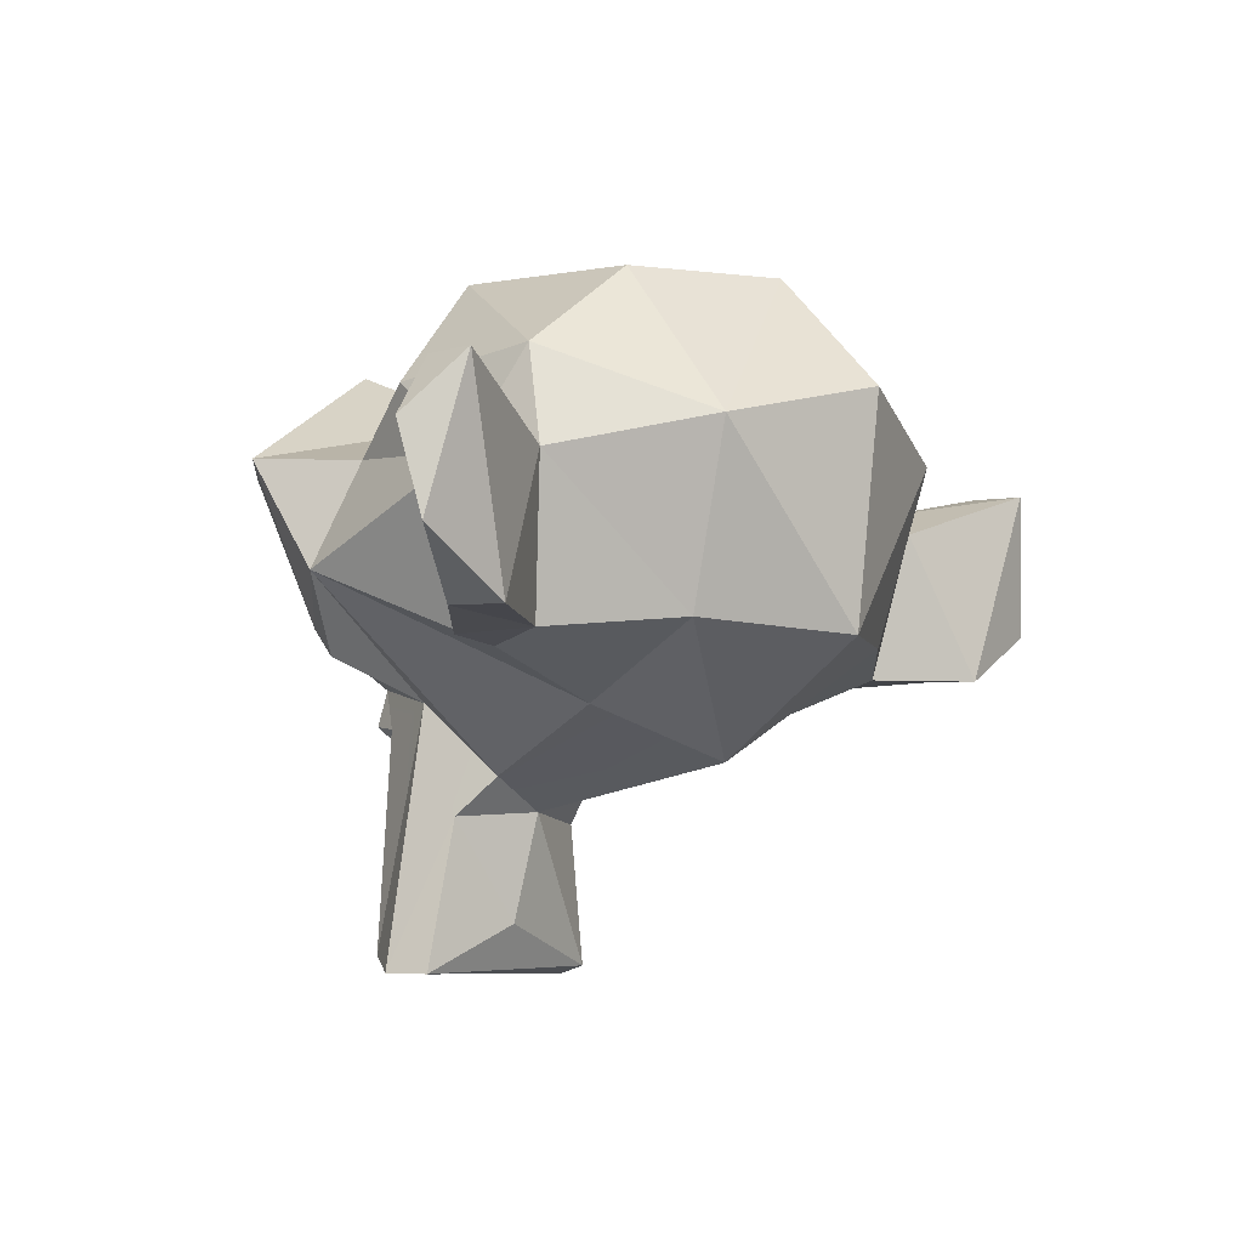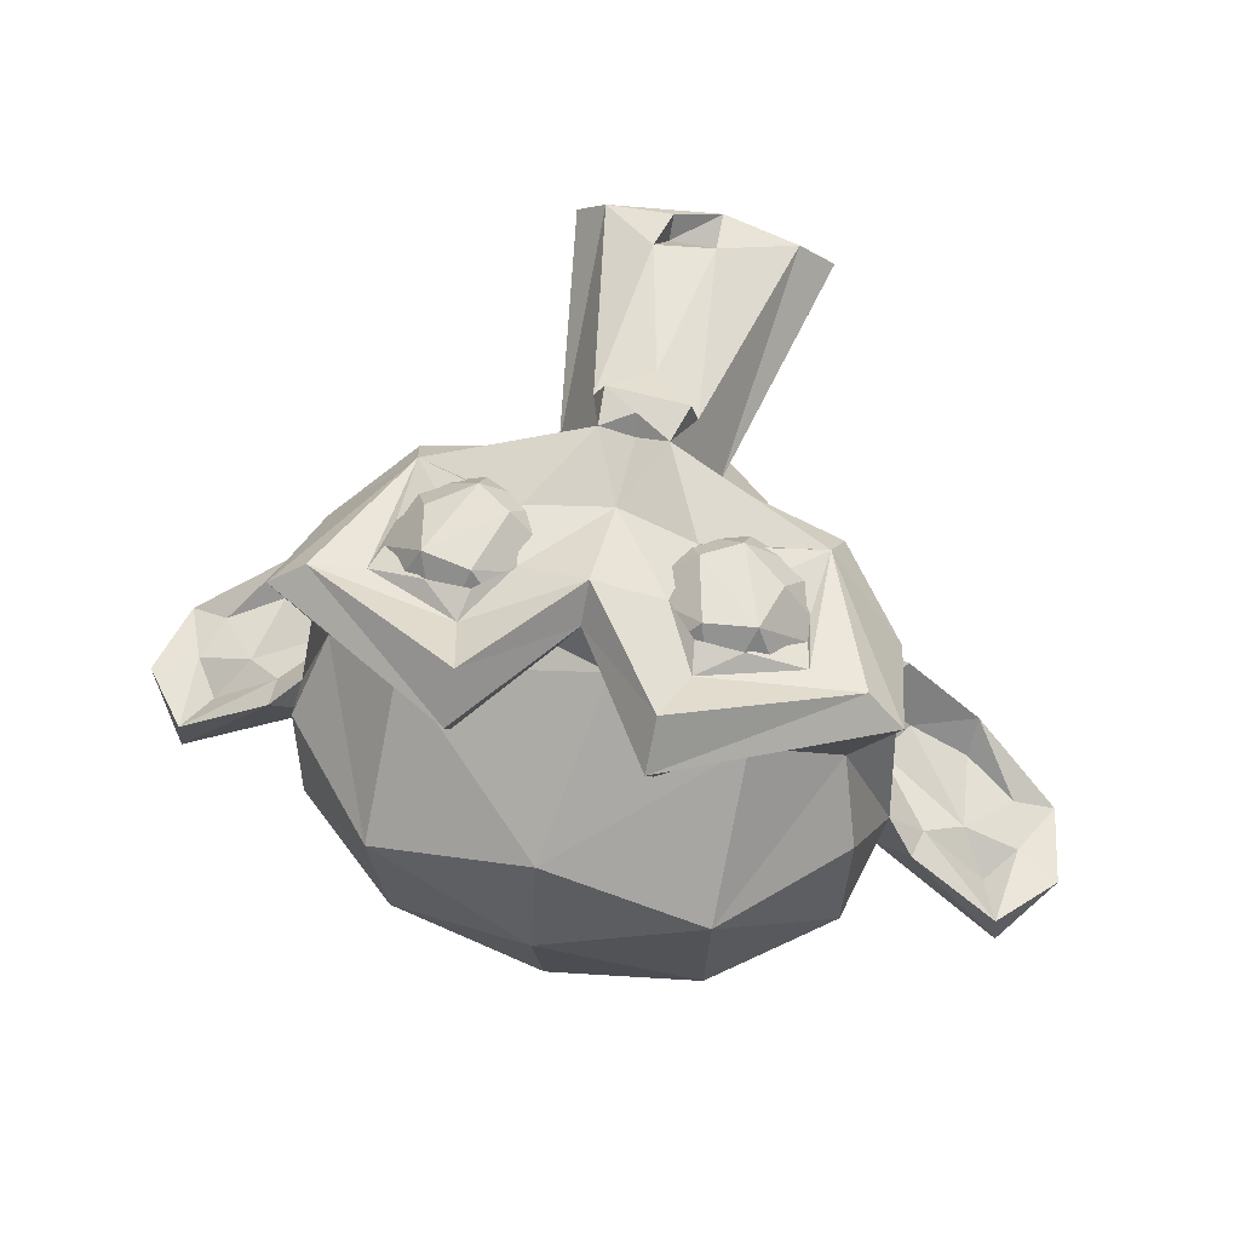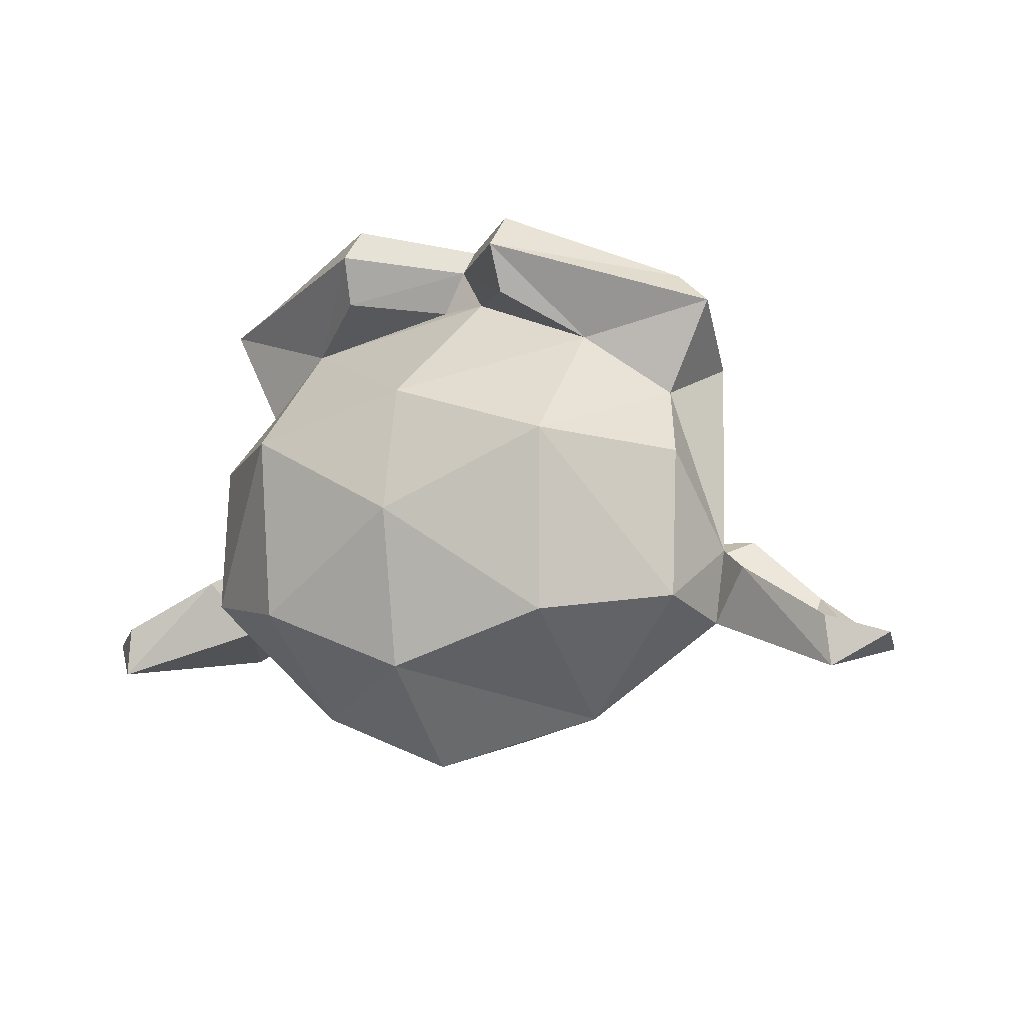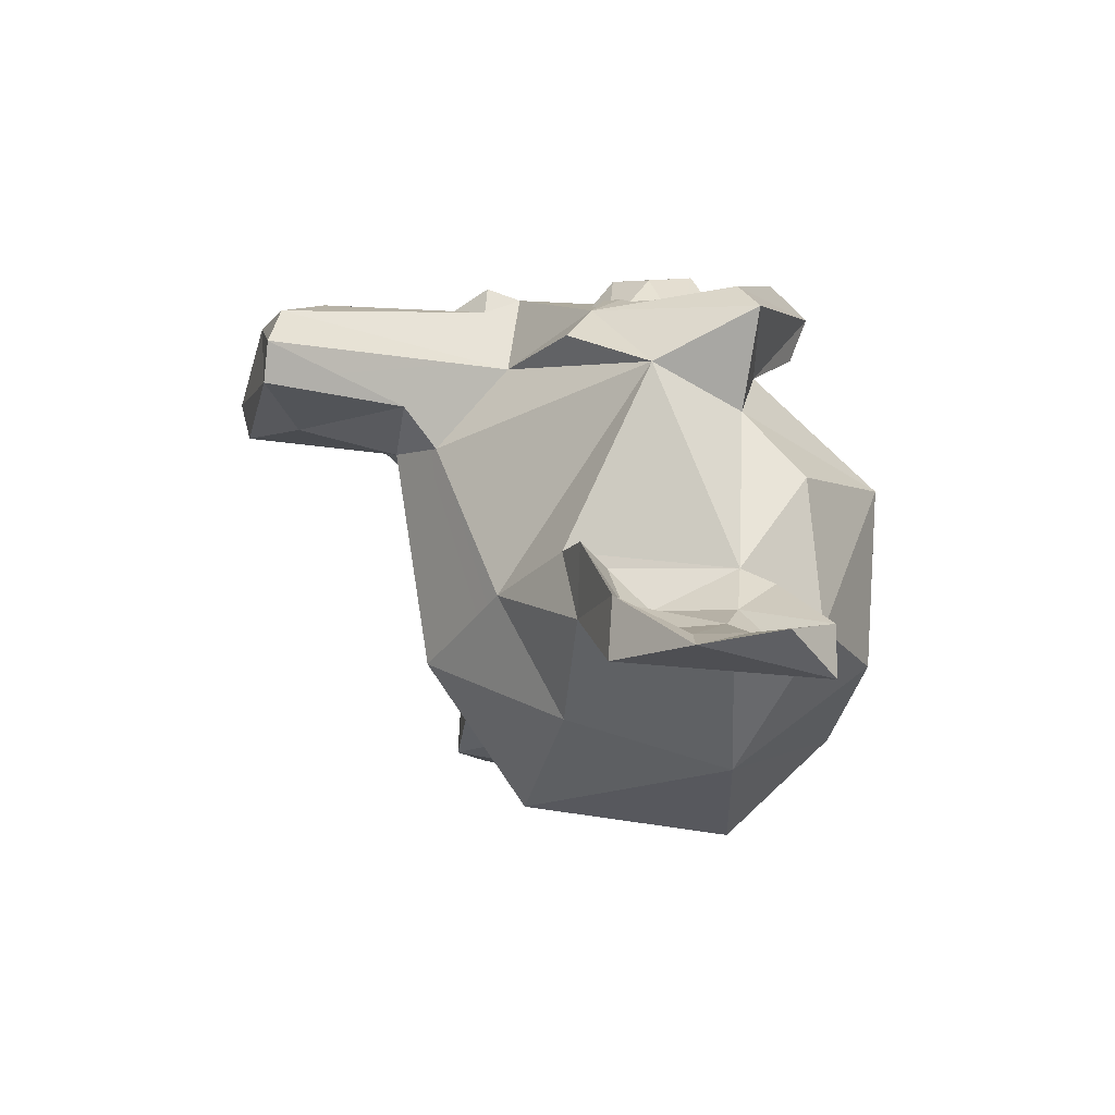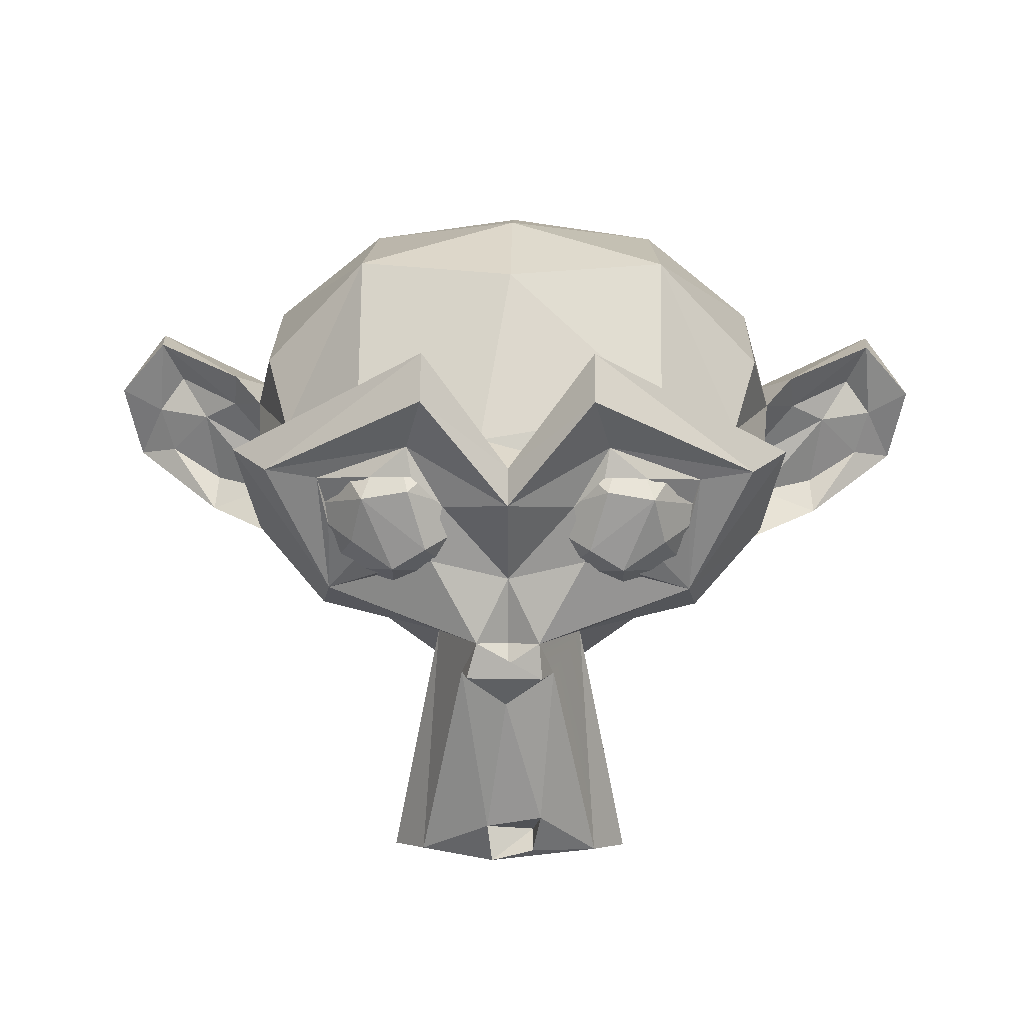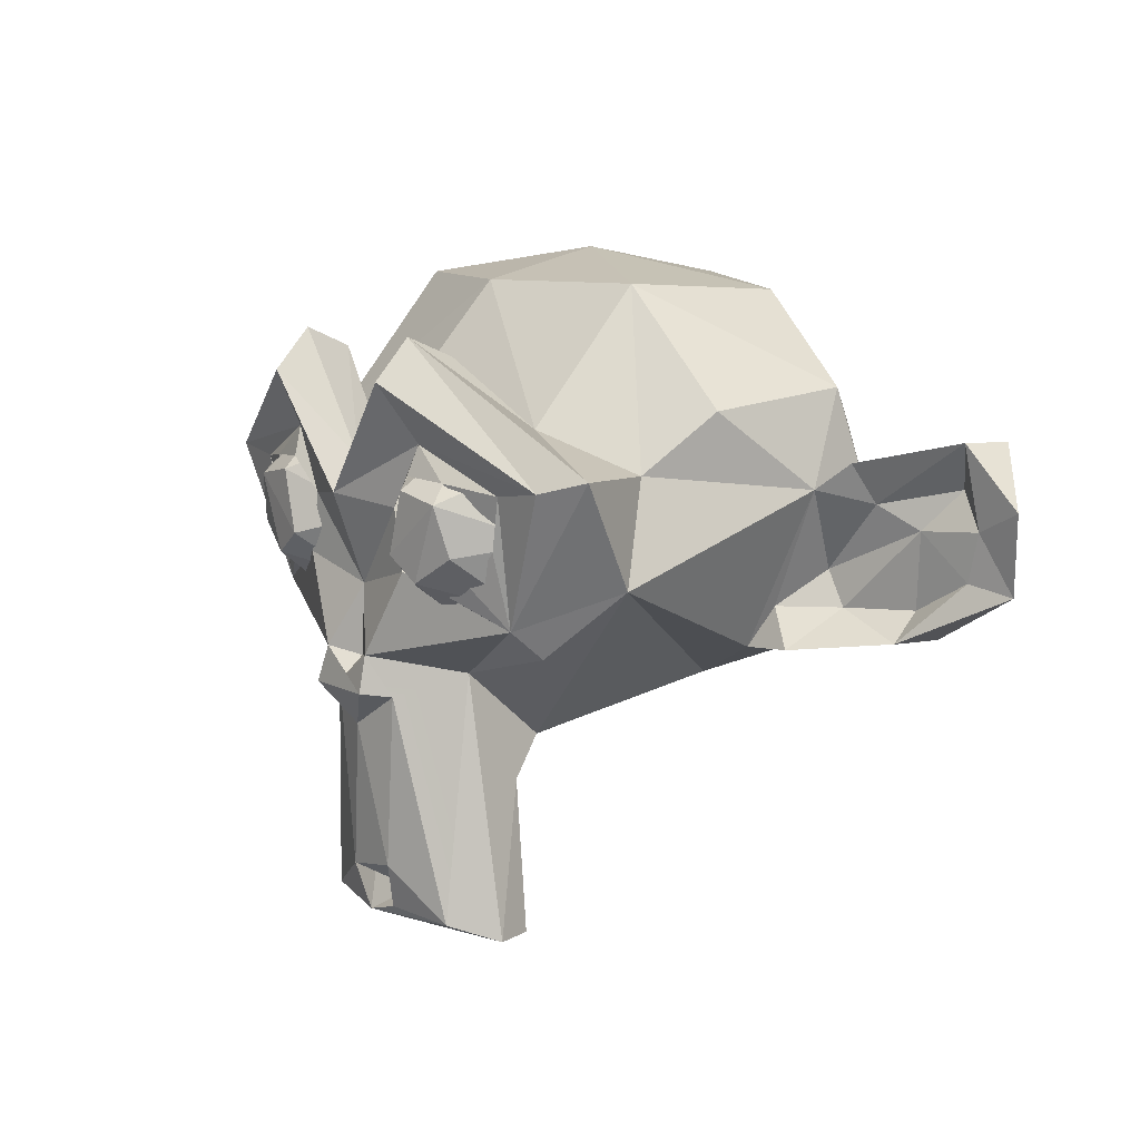
<metadata>
{"format":"obj","ext":"obj","renderer":"f3d","projection":"perspective","resolution":1024,"background":"white","views":[{"elev":-7.8,"azim":-51.1,"up":"+Z"},{"elev":63.9,"azim":14.3,"up":"+Y"},{"elev":-5.9,"azim":23.6,"up":"+Y"},{"elev":-11.6,"azim":-103.4,"up":"+Y"},{"elev":19.1,"azim":-179.1,"up":"+Z"},{"elev":9.7,"azim":-127.9,"up":"+Z"}]}
</metadata>
<code>
o Suzanne
v -0.5544 0.5843 0.04494
v 0.5544 0.5843 0.04494
v -0.3516 0.6172 -0.02344
v 0.3516 0.6172 -0.02344
v 0.3441 0.7947 0.1158
v -0.3441 0.7947 0.1158
v -0.2445 0.8081 0.1835
v 0.2445 0.8081 0.1835
v -0.1562 0.6484 0.05469
v 0.1562 0.6484 0.05469
v 0.06902 0.6621 0.2425
v -0.06902 0.6621 0.2425
v -0.295 0.8049 0.364
v -0.1562 0.6484 0.4375
v 0.1562 0.6484 0.4375
v -0.3516 0.6172 0.5156
v 0.3516 0.6172 0.5156
v 0.295 0.8049 0.364
v 0.4325 0.7954 0.3374
v -0.5469 0.5781 0.4375
v 0.5469 0.5781 0.4375
v -0.6336 0.5667 0.2422
v 0.6336 0.5667 0.2422
v -0.4669 0.7662 0.1951
v -0.4325 0.7954 0.3374
v 0.4669 0.7662 0.1951
v 0 0.7969 -0.1875
v 0 -0.5469 0.8984
v 0 -0.8516 0.5625
v 0 -0.3516 -0.3828
v 0.2208 0.5318 -0.1843
v -0.2208 0.5318 -0.1843
v 0.368 0.5273 -0.9331
v -0.368 0.5273 -0.9331
v -0.5777 0.541 -0.08673
v 0.5777 0.541 -0.08673
v -0.8348 0.5893 0.4233
v 0.8348 0.5893 0.4233
v -0.2518 0.7469 0.769
v 0.2518 0.7469 0.769
v 0 0.7445 0.4173
v 0.1952 0.7588 0.3019
v -0.5519 0.6302 -0.004564
v -0.5733 0.6865 0.3669
v 0.2999 0.7477 0.4843
v -0.2999 0.7477 0.4843
v 0.06573 0.7337 -0.7635
v 0.05244 0.6901 -0.9069
v 0 0.75 -0.1953
v 0 0.7422 -0.1406
v -0.09481 0.7957 -0.1202
v 0.5519 0.6302 -0.004564
v 0.729 0.6785 0.3889
v -0.729 0.6785 0.3889
v 0.2522 0.8518 0.6536
v -0.2522 0.8518 0.6536
v 0 0.8302 0.3291
v 0.09481 0.7957 -0.1202
v -0.1385 0.7342 -0.2405
v -0.2719 0.6522 -0.8843
v 0.2719 0.6522 -0.8843
v 0 0.7326 0.06481
v 0.2303 0.758 0.1295
v 0.1248 0.8125 -0.2273
v -0.1042 0.8222 -0.2251
v 0.006478 0.7576 -0.337
v 0.1416 0.7294 -0.2397
v -0.07621 0.6992 -0.867
v -0.1012 0.733 -0.7349
v 0.09582 0.6423 -0.7958
v -0.07747 0.6354 -0.8228
v -0.1952 0.7588 0.3019
v 0.2851 0.7765 0.3995
v 0.4121 0.7517 0.3907
v 0.5733 0.6865 0.3669
v 0.5425 0.6813 0.2132
v 0.46 0.7056 0.1182
v 0.3738 0.7294 0.08698
v -0.2851 0.7765 0.3995
v -0.2303 0.758 0.1295
v -0.3738 0.7294 0.08698
v -0.46 0.7056 0.1182
v -0.5425 0.6813 0.2132
v 0.5518 0.6756 0.2879
v -0.5518 0.6756 0.2879
v -0.4121 0.7517 0.3907
v -0.06047 0.6136 0.4255
v 0.08626 0.621 0.4675
v 0.2606 0.6071 0.7093
v -0.2606 0.6071 0.7093
v 0.4641 0.4812 0.5209
v 0.7045 0.308 0.4046
v 0.7837 0.417 0.1132
v -0.7837 0.417 0.1132
v 0 0.2891 0.8984
v 0 -0.07812 0.9844
v 0 -0.7779 -0.07812
v 0 0.2995 -0.4877
v -0.8538 -0.1861 0.3424
v -0.4609 -0.7031 0.4375
v 0.4609 -0.7031 0.4375
v 0.6599 -0.1214 -0.1194
v -0.6599 -0.1214 -0.1194
v 0.7429 -0.3291 -0.0962
v 0.326 0.4083 -0.9096
v 0.2474 0.3866 -0.5079
v -0.04056 0.3501 -0.7968
v -0.2474 0.3866 -0.5079
v -0.3259 0.4117 -0.9364
v 0.1968 0.2755 -0.3998
v -0.1968 0.2755 -0.3998
v -0.3808 -0.202 -0.2472
v -0.4161 -0.5647 -0.05631
v 0.4161 -0.5647 -0.05631
v -0.4531 -0.3828 0.8672
v 0.4531 -0.3828 0.8672
v 0.468 0.1511 0.9006
v -0.468 0.1511 0.9006
v -0.4641 0.4812 0.5209
v -0.7045 0.308 0.4046
v 0.7784 0.1045 0.5713
v -0.7784 0.1045 0.5713
v -0.7813 -0.3364 0.6114
v 0.7813 -0.3364 0.6114
v 0.8228 -0.4096 0.3313
v 0.8538 -0.1861 0.3424
v 0.3808 -0.202 -0.2472
v 0.8128 -0.1233 -0.1053
v 1.044 -0.3147 -0.07548
v 1.317 -0.4872 0.0716
v 1.363 -0.4438 0.3121
v 1.209 -0.3972 0.4895
v 0.938 -0.243 0.4195
v -1.209 -0.3972 0.4895
v -1.234 -0.4347 0.2459
v -1.195 -0.4382 0.1008
v -1.044 -0.3147 -0.07548
v -0.8128 -0.1233 -0.1053
v -0.938 -0.243 0.4195
v -0.8569 -0.3009 0.001803
v 1.036 -0.4054 0.006784
v 1.195 -0.4382 0.1008
v 1.234 -0.4347 0.2459
v 1.155 -0.4588 0.3522
v 0.9573 -0.3223 0.3021
v -0.7906 -0.3067 0.102
v -0.7118 -0.1759 -0.001168
v 0.7118 -0.1759 -0.001168
v -0.9573 -0.3223 0.3021
v 0.7906 -0.3067 0.102
v -1.155 -0.4588 0.3522
v -1.036 -0.4054 0.006784
v 0.8569 -0.3009 0.001803
v -1.068 -0.3839 0.2352
v 1.068 -0.3839 0.2352
v 1.226 -0.5482 0.4835
v -1.226 -0.5482 0.4835
v -1.363 -0.4438 0.3121
v -1.317 -0.4872 0.0716
v -1.039 -0.4922 -0.08594
v 1.039 -0.4922 -0.08594
v -0.7429 -0.3291 -0.0962
v -0.8228 -0.4096 0.3313
f 24 1 22
f 2 26 23
f 24 6 1
f 5 26 2
f 6 9 3
f 10 5 4
f 12 9 7
f 7 13 12
f 18 8 11
f 18 11 15
f 18 15 17
f 25 16 13
f 19 17 21
f 22 20 25
f 26 19 23
f 6 24 25
f 19 26 5
f 25 7 6
f 5 8 19
f 25 13 7
f 8 18 19
f 60 48 34
f 32 60 34
f 61 31 33
f 32 43 51
f 52 31 58
f 37 43 94
f 38 52 53
f 39 54 37
f 40 53 55
f 41 56 39
f 41 55 57
f 46 57 72
f 45 57 55
f 54 46 44
f 53 45 55
f 43 44 83
f 52 75 53
f 80 43 81
f 52 63 78
f 80 62 51
f 62 63 58
f 72 62 80
f 62 42 63
f 68 48 60
f 68 60 69
f 59 69 60
f 47 67 61
f 58 67 64
f 27 50 49
f 27 50 58
f 67 66 64
f 50 51 62
f 58 50 62
f 48 71 70
f 47 71 69
f 47 70 71
f 43 83 82
f 76 52 77
f 45 75 74
f 46 79 86
f 73 45 74
f 46 72 79
f 42 45 73
f 86 85 44
f 75 76 84
f 88 41 87
f 41 90 87
f 89 41 88
f 40 89 91
f 37 119 39
f 38 91 92
f 94 120 37
f 98 106 110
f 98 105 106
f 109 33 105
f 34 109 108
f 105 33 106
f 32 108 111
f 106 31 110
f 31 36 93
f 113 30 97
f 114 30 127
f 30 111 98
f 110 30 98
f 94 103 99
f 102 93 126
f 100 97 29
f 101 97 114
f 118 96 95
f 96 115 28
f 116 96 28
f 28 100 29
f 101 28 29
f 100 123 163
f 124 101 125
f 118 122 123
f 121 117 124
f 118 120 122
f 92 117 121
f 119 95 88
f 91 95 117
f 90 119 87
f 87 119 88
f 93 92 126
f 99 122 120
f 121 126 92
f 99 123 122
f 124 126 121
f 123 99 163
f 94 112 103
f 127 93 102
f 94 111 112
f 110 93 127
f 104 125 114
f 163 113 100
f 112 162 103
f 127 104 114
f 132 131 143
f 135 159 158
f 143 130 142
f 136 137 159
f 137 140 138
f 153 129 128
f 136 152 137
f 141 142 129
f 151 135 134
f 149 134 139
f 145 132 144
f 138 147 103
f 138 140 147
f 153 128 148
f 99 146 149
f 126 150 148
f 99 149 139
f 146 154 149
f 150 155 153
f 154 152 136
f 154 136 135
f 151 154 135
f 155 144 143
f 137 162 160
f 104 129 161
f 158 157 134
f 134 157 139
f 133 125 156
f 160 163 157
f 161 125 104
f 157 159 160
f 130 156 161
f 157 158 159
f 130 131 156
f 126 125 133
f 103 162 138
f 104 102 128
f 1 6 3
f 4 5 2
f 6 7 9
f 10 8 5
f 11 8 10
f 13 14 12
f 13 16 14
f 25 20 16
f 19 18 17
f 23 19 21
f 24 22 25
f 61 33 48
f 32 59 60
f 61 67 31
f 32 35 43
f 52 36 31
f 35 94 43
f 52 93 36
f 37 54 43
f 38 93 52
f 39 56 54
f 40 38 53
f 41 57 56
f 41 40 55
f 46 56 57
f 45 42 57
f 54 56 46
f 53 75 45
f 43 54 44
f 52 76 75
f 80 51 43
f 52 58 63
f 72 57 62
f 62 57 42
f 48 47 61
f 47 66 67
f 59 66 69
f 66 47 69
f 51 65 59
f 27 51 50
f 59 65 66
f 27 65 51
f 58 65 27
f 64 65 58
f 64 66 65
f 32 51 59
f 67 58 31
f 48 68 71
f 68 69 71
f 70 47 48
f 81 43 82
f 77 52 78
f 46 86 44
f 74 75 84
f 44 85 83
f 41 39 90
f 89 40 41
f 39 119 90
f 37 120 119
f 38 40 91
f 93 38 92
f 98 111 108
f 98 108 107
f 98 107 105
f 107 109 105
f 34 48 109
f 109 48 33
f 109 107 108
f 32 34 108
f 106 33 31
f 32 94 35
f 113 112 30
f 114 97 30
f 30 112 111
f 110 127 30
f 100 113 97
f 101 29 97
f 117 95 96
f 96 118 115
f 116 117 96
f 28 115 100
f 101 116 28
f 100 115 123
f 124 116 101
f 115 118 123
f 124 117 116
f 118 119 120
f 92 91 117
f 119 118 95
f 91 88 95
f 89 88 91
f 94 99 120
f 124 125 126
f 94 32 111
f 110 31 93
f 162 113 163
f 125 101 114
f 112 113 162
f 127 102 104
f 134 135 158
f 135 136 159
f 143 131 130
f 142 130 129
f 137 152 140
f 153 141 129
f 144 132 143
f 149 151 134
f 145 133 132
f 128 102 148
f 99 103 147
f 148 102 126
f 146 147 140
f 153 148 150
f 99 147 146
f 126 145 150
f 126 133 145
f 151 149 154
f 155 145 144
f 146 140 154
f 150 145 155
f 152 154 140
f 153 155 141
f 155 142 141
f 155 143 142
f 137 138 162
f 104 128 129
f 159 137 160
f 161 129 130
f 131 132 156
f 132 133 156
f 139 157 163
f 160 162 163
f 161 156 125
f 99 139 163

</code>
